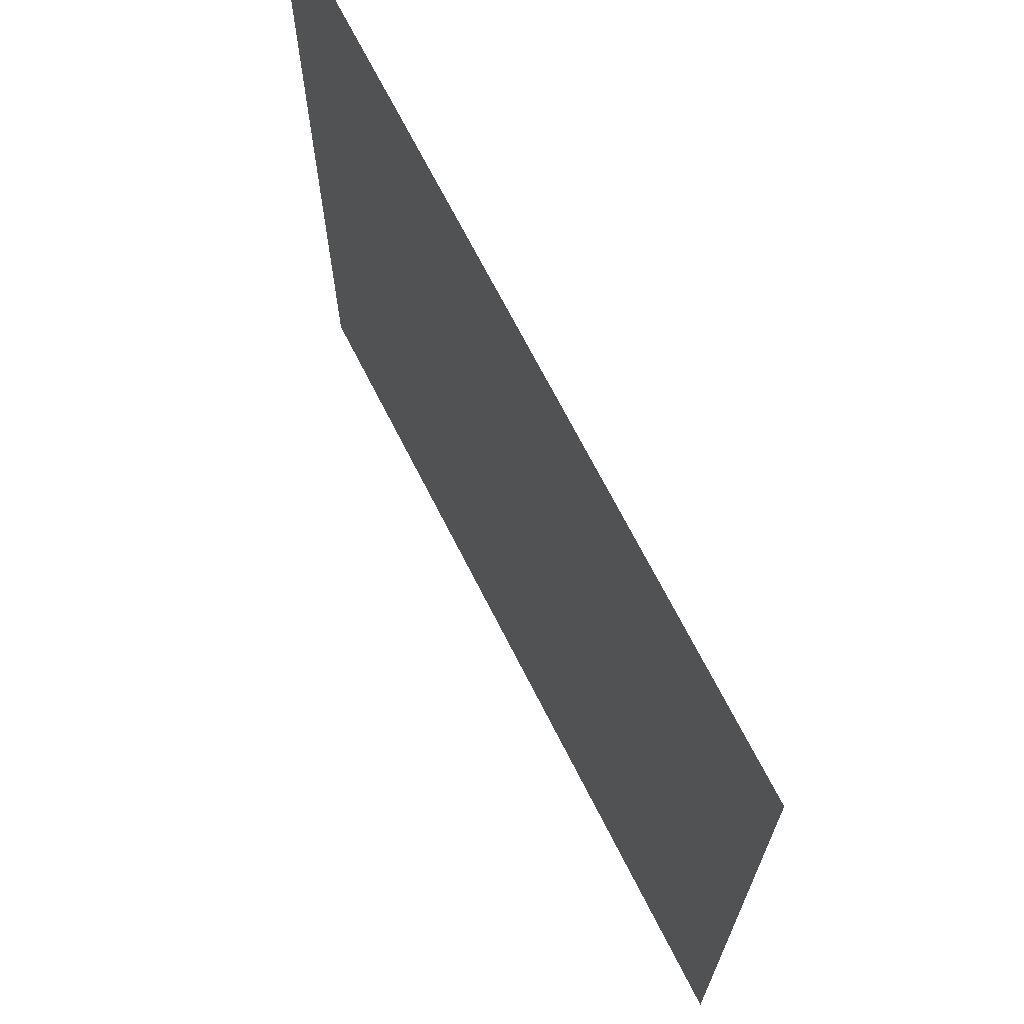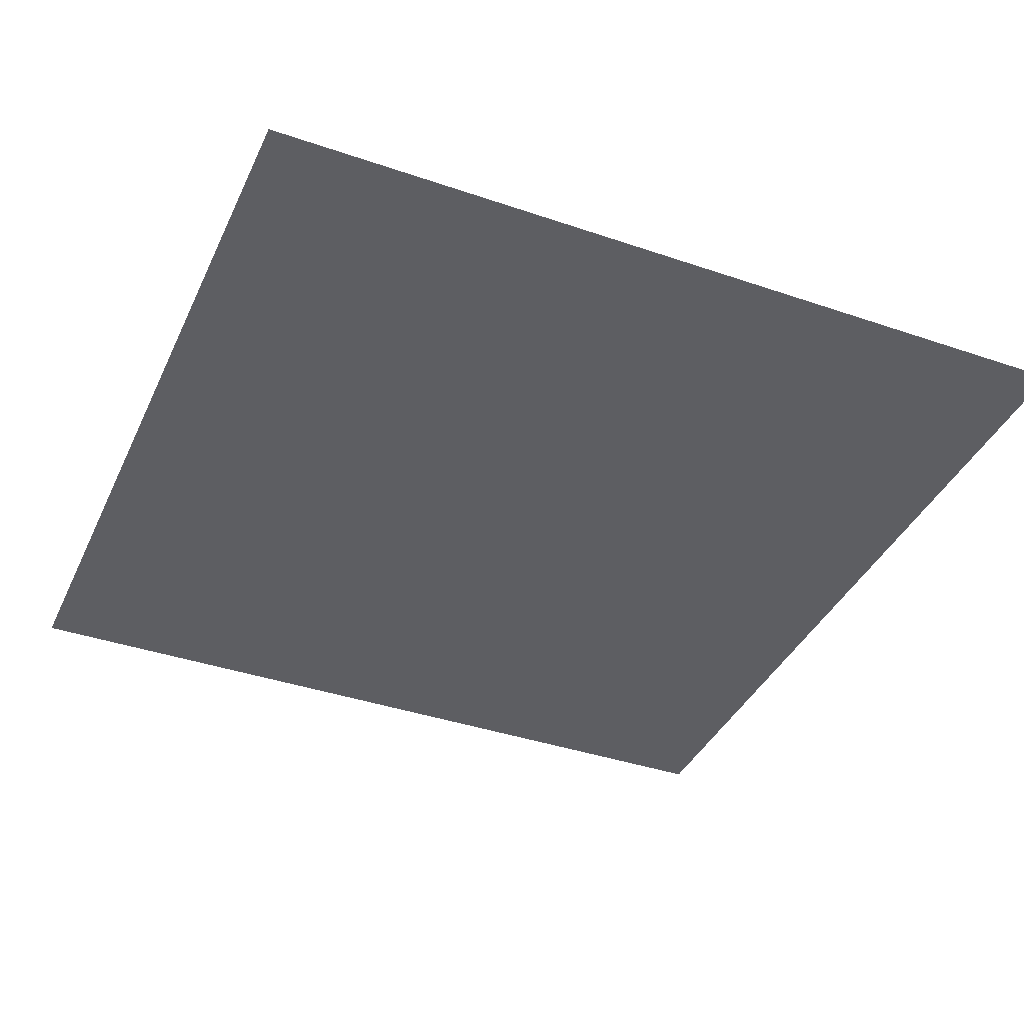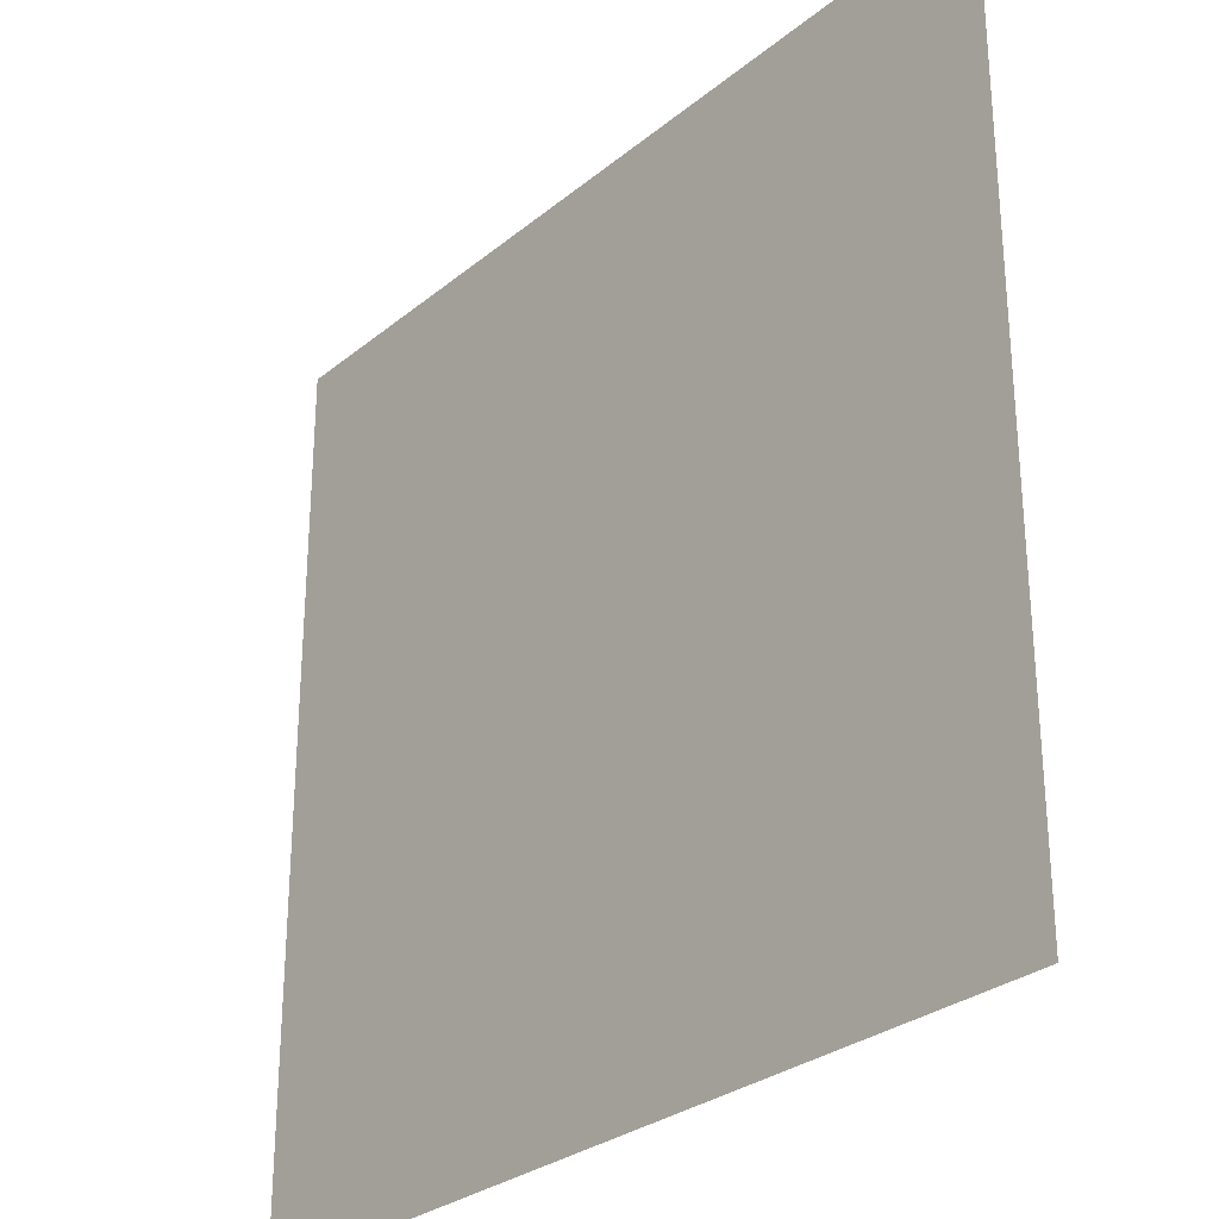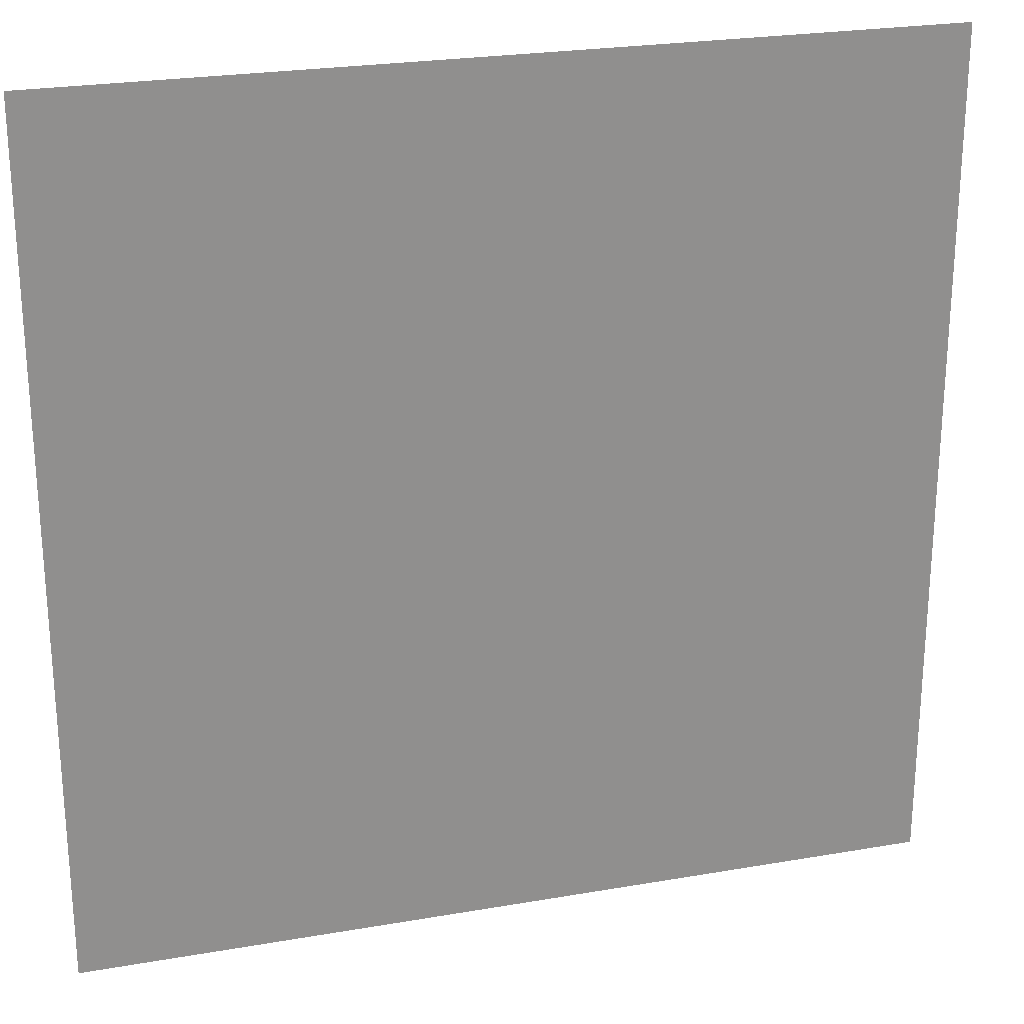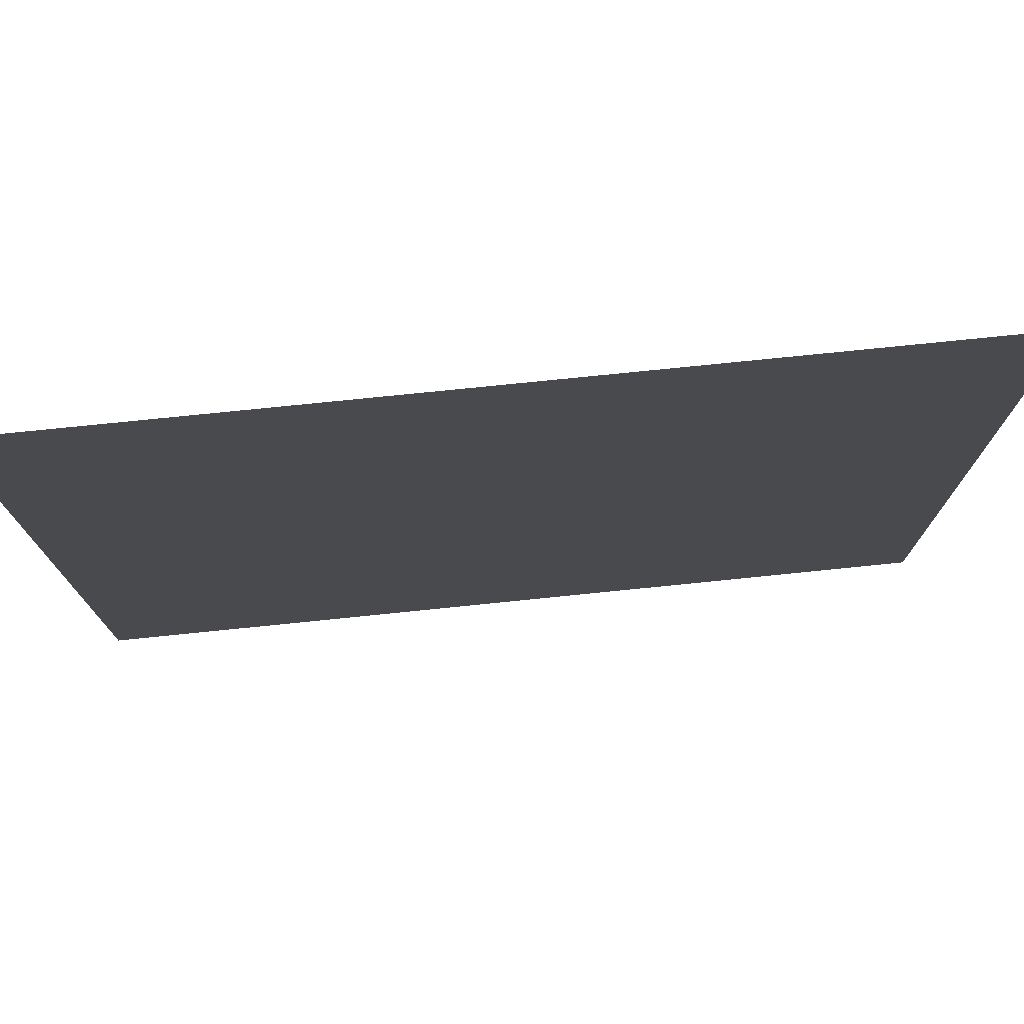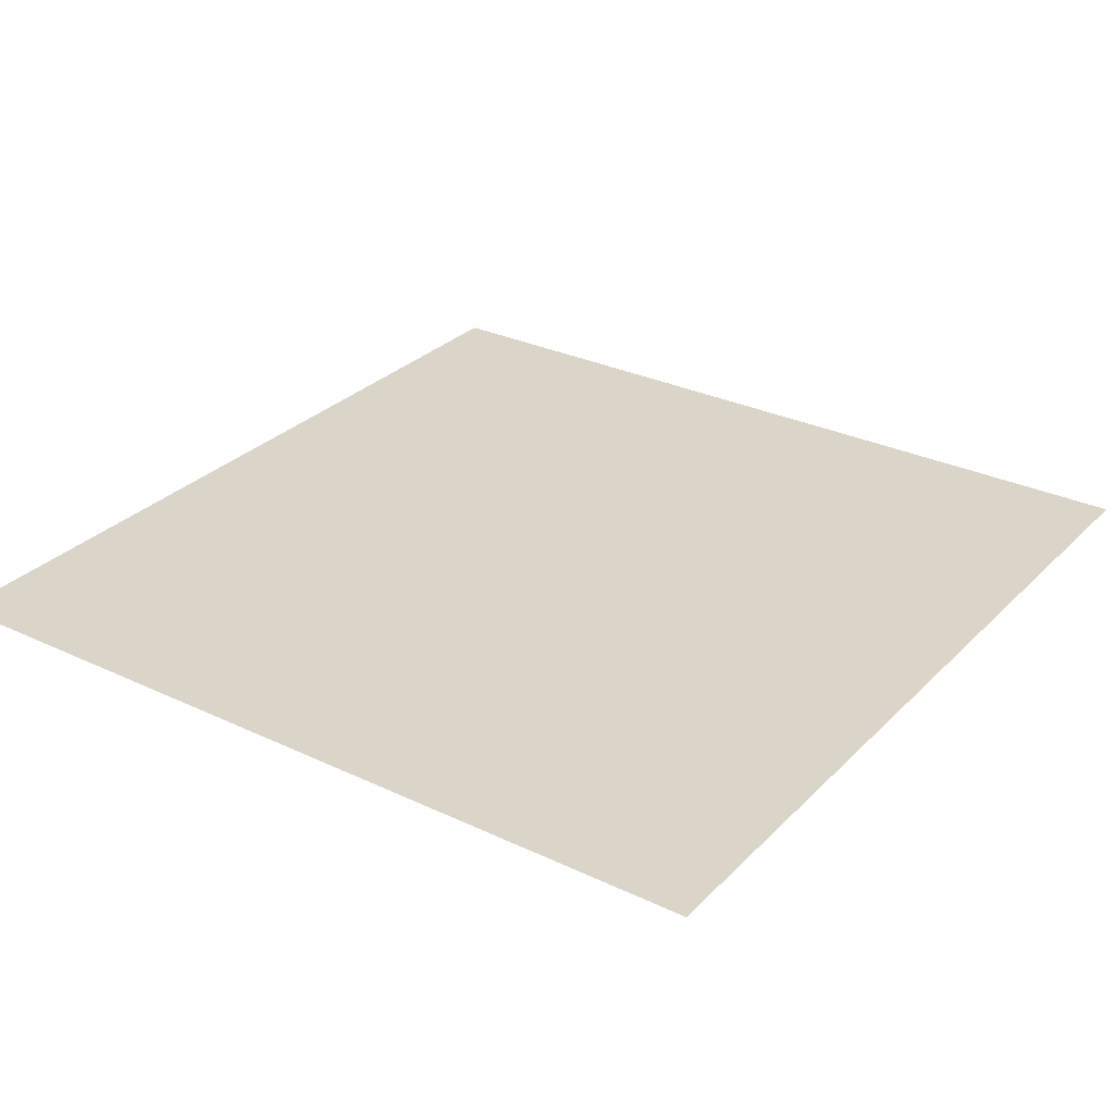
<metadata>
{"format":"obj","ext":"obj","renderer":"f3d","projection":"perspective","resolution":1024,"background":"white","views":[{"elev":69.7,"azim":-116.9,"up":"+Z"},{"elev":-39.0,"azim":-113.2,"up":"+Y"},{"elev":-28.9,"azim":50.2,"up":"+Z"},{"elev":24.5,"azim":-15.9,"up":"+Z"},{"elev":76.9,"azim":-5.8,"up":"+Z"},{"elev":29.4,"azim":35.0,"up":"+Y"}]}
</metadata>
<code>
o SM_Env_FloorTile_07
v 256.2 3.7e-05 -226.2
v 266.5 3.3e-05 -200.3
v 266.5 3.7e-05 -226.2
v 300 3.7e-05 -226.2
v 276.8 3.7e-05 -226.2
v 300 2.5e-05 -150.8
v 270.9 2.5e-05 -150.8
v 257.1 2.8e-05 -169.2
v 39.95 2.3e-05 -139.3
v 71.27 1.7e-05 -104.1
v 76 2.3e-05 -139.4
v 109 2e-05 -121.2
v 99.7 1.7e-05 -103.4
v 106.6 7e-06 -43.99
v 121.4 7e-06 -40.95
v 107.9 1e-05 -64.07
v 126 1.1e-05 -67.48
v 155.1 1e-05 -60.57
v 161 7e-06 -44.92
v 132.5 4e-06 -27.19
v 157.8 5e-06 -30.87
v 300 1.2e-05 -75.39
v 281.1 1.2e-05 -75.39
v 300 0 -0.000122
v 270.9 8e-06 -46.27
v 226.2 0 -0.000122
v 226.2 4e-06 -23.23
v 60.31 3.8e-05 -233.6
v 42.15 3.8e-05 -231.4
v 63.24 3.5e-05 -214.4
v 34.59 3.4e-05 -208.9
v 48.82 3.1e-05 -188.7
v 67.76 3.2e-05 -194.2
v 74.7 3.4e-05 -207.9
v 75.39 0 -0.000122
v 59.41 7e-06 -43.09
v -0.000122 0 -0.000122
v -0.000122 1.2e-05 -75.39
v 59.41 9e-06 -57.06
v 205.2 2.5e-05 -150.8
v 150.8 3.1e-05 -188.3
v 213.4 3.1e-05 -190.7
v 159.7 3.2e-05 -198.7
v 167.4 3.7e-05 -228.4
v 150.8 3.5e-05 -212.4
v 167.9 1.2e-05 -75.39
v 167.8 8e-06 -52.17
v 150.8 0 -0.000122
v 201.8 7e-06 -44.76
v 283.7 2.3e-05 -138.2
v 277.6 2e-05 -125.1
v 278.1 1.8e-05 -109.2
v 269.7 1.6e-05 -96.05
v 179.6 1.5e-05 -91.11
v 155.1 1.6e-05 -97.69
v 163.1 1.6e-05 -100.4
v 211 1.9e-05 -113.6
v 147 1.7e-05 -106.6
v 151.7 1.9e-05 -114.9
v 162.4 1.8e-05 -112.9
v 22.6 1.6e-05 -95.18
v -0.000122 2.5e-05 -150.8
v 18.04 2e-05 -121.2
v 285.2 3.8e-05 -231.9
v 226.2 4.6e-05 -280
v 234.1 4.7e-05 -288.2
v 226.2 4.9e-05 -300
v 300 4.9e-05 -300
v 250.5 4.6e-05 -279.6
v 258.6 3.9e-05 -239.5
v 286.4 3.9e-05 -241.3
v 271.4 4.1e-05 -249.1
v 250.4 4.2e-05 -258.5
v 244.8 4e-05 -246
v 244 3.8e-05 -233.2
v 213.5 4.4e-05 -270.1
v 226.2 4e-05 -245.4
v 205.5 4.1e-05 -251
v 174.4 4.4e-05 -269.5
v 190.1 4.5e-05 -277
v 137.4 3.9e-05 -237.2
v 127.2 4.2e-05 -258.4
v 89.6 3.9e-05 -237.2
v 108.4 4.4e-05 -268.1
v 89.6 4.2e-05 -256
v 79.49 4.7e-05 -287.3
v 50.49 4.5e-05 -279.1
v 82.21 4.5e-05 -278.9
v 67.97 4.4e-05 -268.3
v 36.36 4.2e-05 -256.7
v 68.87 4.2e-05 -256
v 150.8 4.2e-05 -256.6
v 226.2 3.7e-05 -226.2
v 240.1 3.7e-05 -226.2
v 226.2 2.5e-05 -150.8
v 226.2 1.2e-05 -75.39
v 75.39 4.9e-05 -300
v 150.8 4.9e-05 -300
v 108.7 3.6e-05 -220.3
v 53.16 1.4e-05 -86.8
v 70.78 9e-06 -57.06
v 135.1 3.4e-05 -211.1
v 130.6 3.2e-05 -198.9
v 82.73 7e-06 -45.08
v 72.28 6e-06 -34.47
v -0.000122 3.7e-05 -226.2
v -0.000122 4.9e-05 -300
f 1 2 3
f 4 5 6
f 6 5 7
f 5 3 7
f 3 2 7
f 2 8 7
f 9 10 11
f 11 10 12
f 12 10 13
f 14 15 16
f 16 15 17
f 17 15 18
f 18 15 19
f 15 20 19
f 19 20 21
f 22 23 24
f 23 25 24
f 26 24 27
f 25 27 24
f 28 29 30
f 29 31 30
f 31 32 30
f 32 33 30
f 34 30 33
f 35 36 37
f 38 37 39
f 36 39 37
f 12 40 41
f 40 42 41
f 41 42 43
f 44 45 42
f 42 45 43
f 46 19 47
f 48 26 21
f 26 27 21
f 27 49 21
f 21 49 19
f 49 47 19
f 7 50 6
f 6 50 22
f 50 51 22
f 51 52 22
f 22 52 23
f 52 53 23
f 46 54 55
f 55 54 56
f 40 12 57
f 58 59 12
f 12 59 57
f 59 60 57
f 60 56 57
f 54 57 56
f 39 61 38
f 62 38 63
f 38 61 63
f 5 4 64
f 65 66 67
f 67 66 68
f 66 69 68
f 3 70 1
f 4 68 64
f 64 68 71
f 68 69 71
f 71 69 72
f 69 73 72
f 72 73 70
f 73 74 70
f 74 75 70
f 75 1 70
f 65 76 77
f 77 76 78
f 79 78 80
f 76 80 78
f 81 82 83
f 82 84 83
f 84 85 83
f 86 87 88
f 88 87 89
f 87 90 89
f 89 90 91
f 91 90 28
f 90 29 28
f 92 44 79
f 79 44 78
f 93 77 44
f 77 78 44
f 94 77 93
f 7 8 95
f 95 8 93
f 93 8 94
f 8 2 94
f 46 96 54
f 54 96 57
f 96 95 57
f 95 40 57
f 44 42 93
f 93 42 95
f 42 40 95
f 44 92 81
f 81 92 82
f 97 86 98
f 85 84 88
f 98 86 92
f 92 86 82
f 82 86 84
f 86 88 84
f 83 99 81
f 10 9 100
f 100 9 61
f 61 9 63
f 61 39 100
f 46 55 17
f 55 58 17
f 58 12 17
f 12 13 17
f 17 13 16
f 16 13 101
f 13 10 101
f 10 100 101
f 100 39 101
f 44 81 45
f 9 11 33
f 45 81 102
f 81 99 102
f 83 34 99
f 41 103 12
f 12 103 11
f 11 103 33
f 33 103 34
f 34 103 99
f 99 103 102
f 23 53 96
f 96 53 95
f 53 7 95
f 27 25 96
f 96 25 23
f 27 96 49
f 96 46 49
f 49 46 47
f 102 103 45
f 45 103 41
f 41 43 45
f 39 36 101
f 101 36 104
f 36 105 104
f 70 3 72
f 72 3 71
f 3 5 71
f 5 64 71
f 60 59 56
f 59 58 56
f 55 56 58
f 17 18 46
f 46 18 19
f 36 35 105
f 101 104 16
f 16 104 14
f 21 20 48
f 48 20 35
f 35 20 105
f 20 15 105
f 15 14 105
f 14 104 105
f 106 29 107
f 29 90 107
f 90 87 107
f 86 97 87
f 107 87 97
f 33 32 9
f 29 106 31
f 106 62 31
f 31 62 32
f 32 62 9
f 62 63 9
f 83 28 34
f 34 28 30
f 28 83 91
f 83 85 91
f 88 89 85
f 89 91 85
f 1 75 94
f 94 75 77
f 75 74 77
f 77 74 65
f 74 73 65
f 73 69 65
f 69 66 65
f 2 1 94
f 92 79 98
f 98 79 67
f 79 80 67
f 67 80 65
f 80 76 65
f 53 52 7
f 52 51 7
f 51 50 7

</code>
